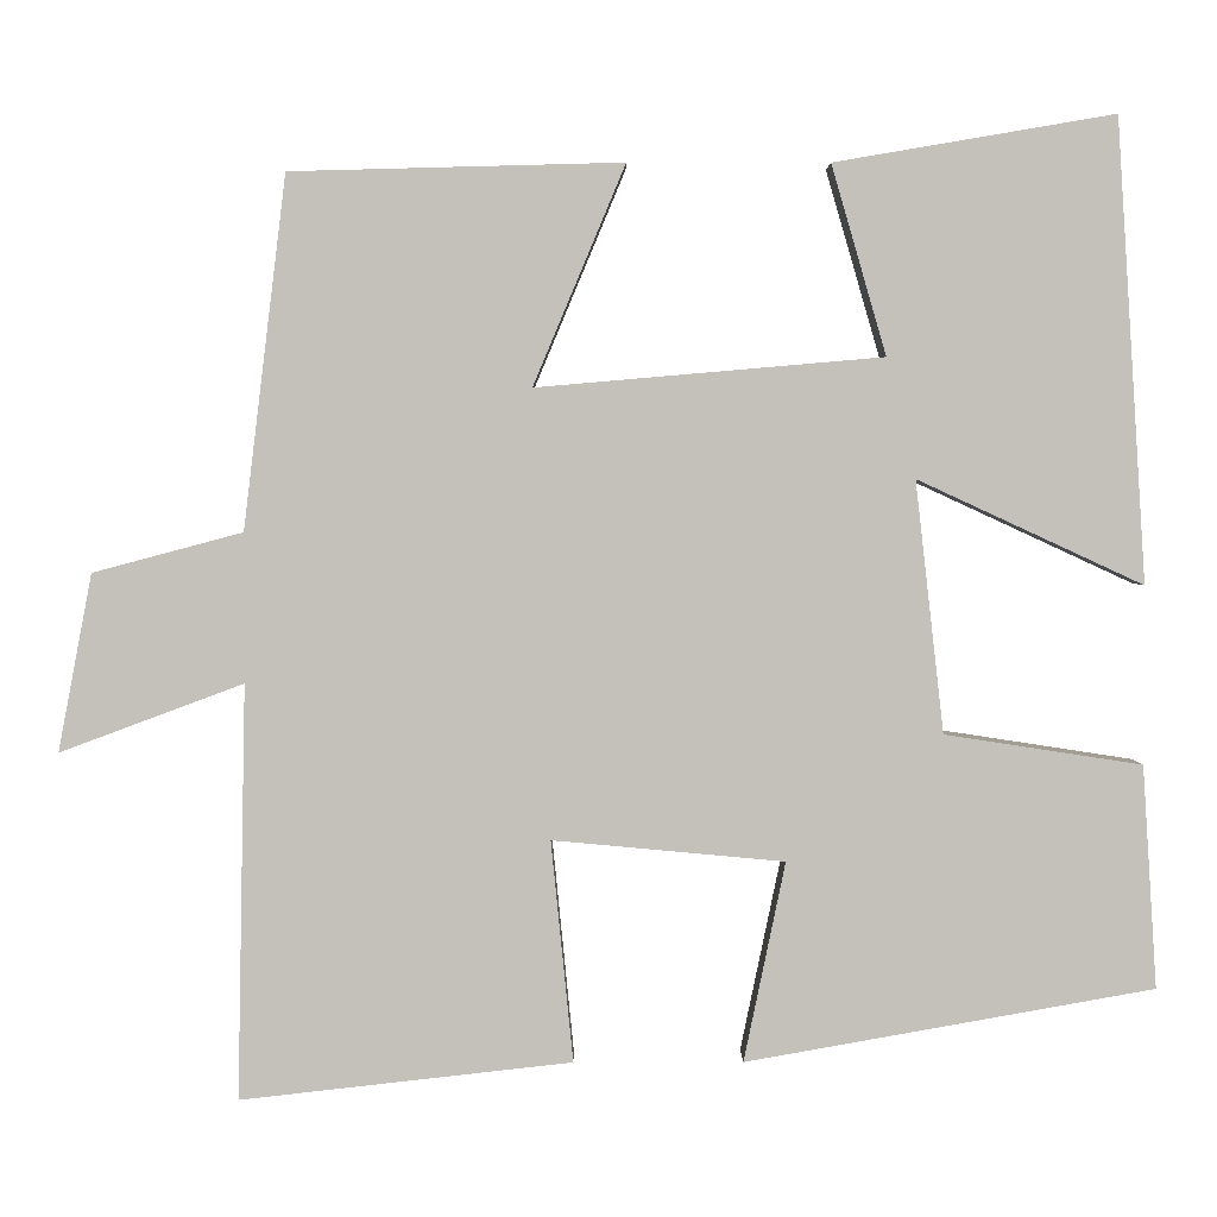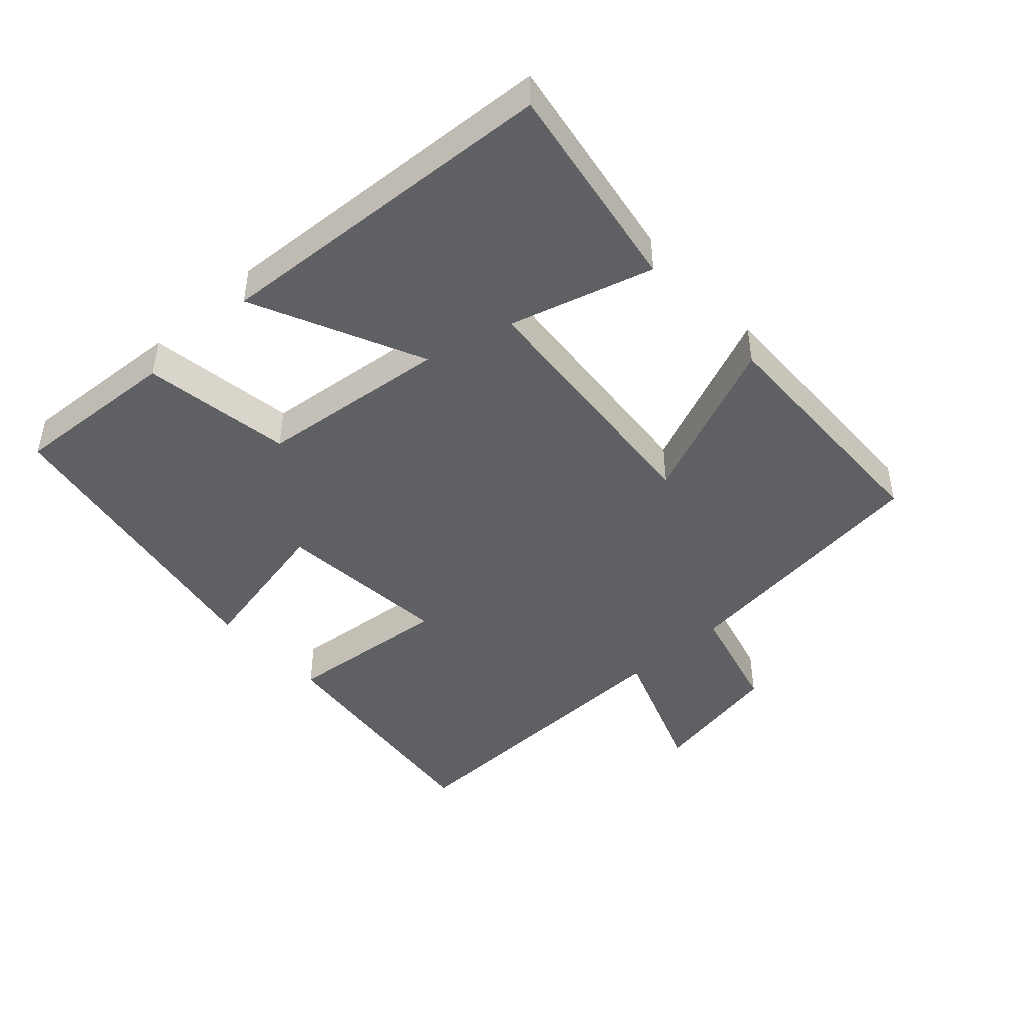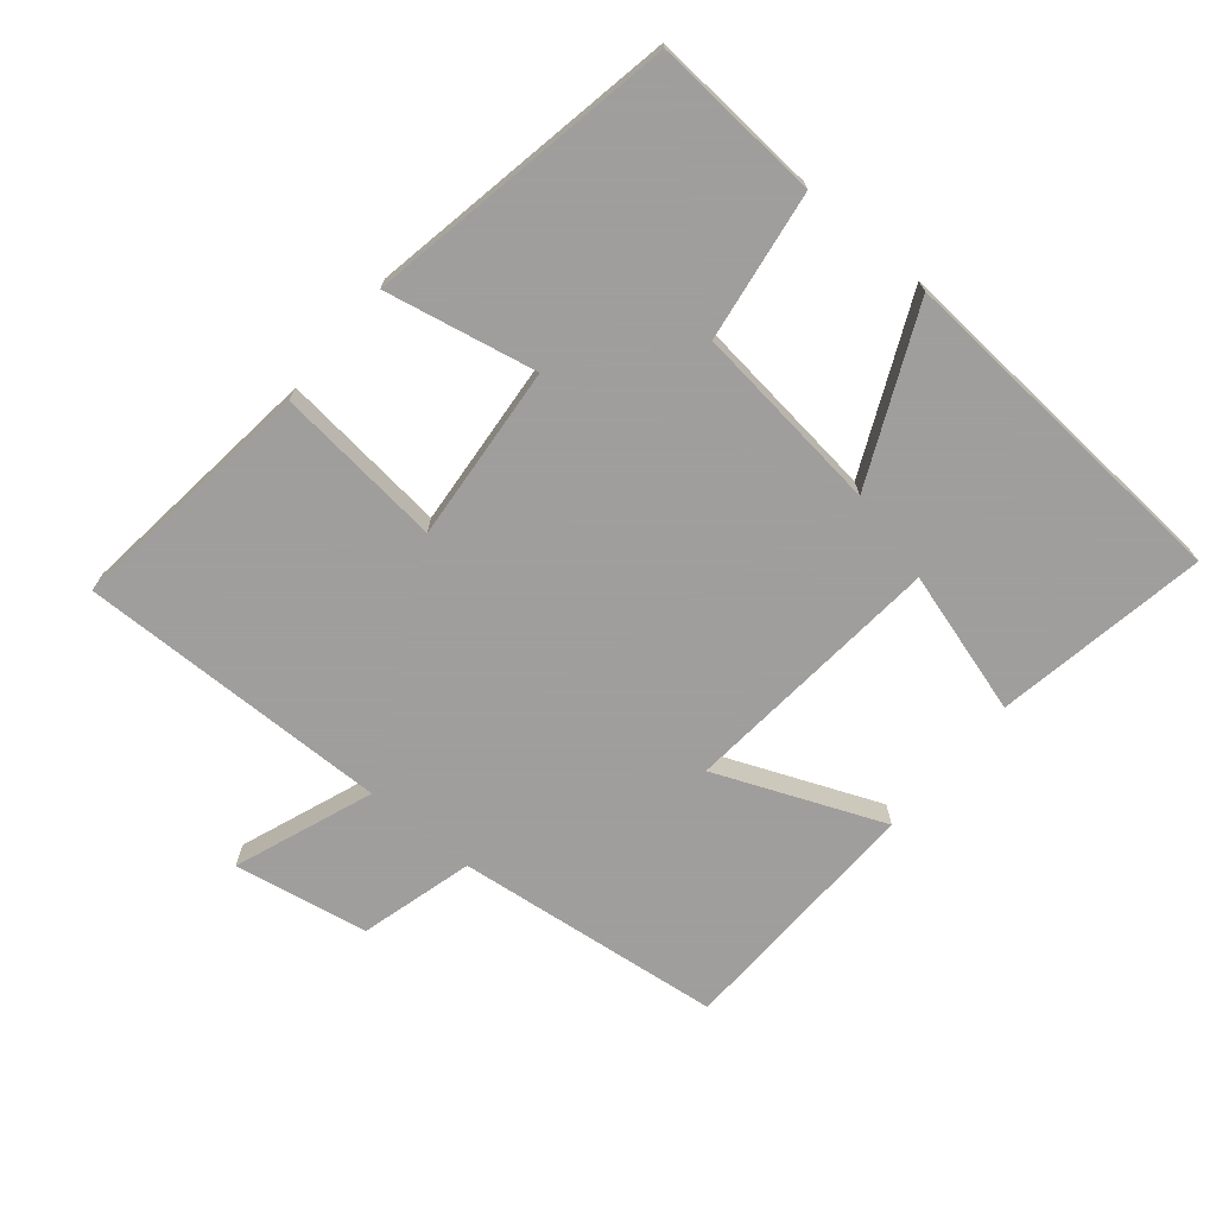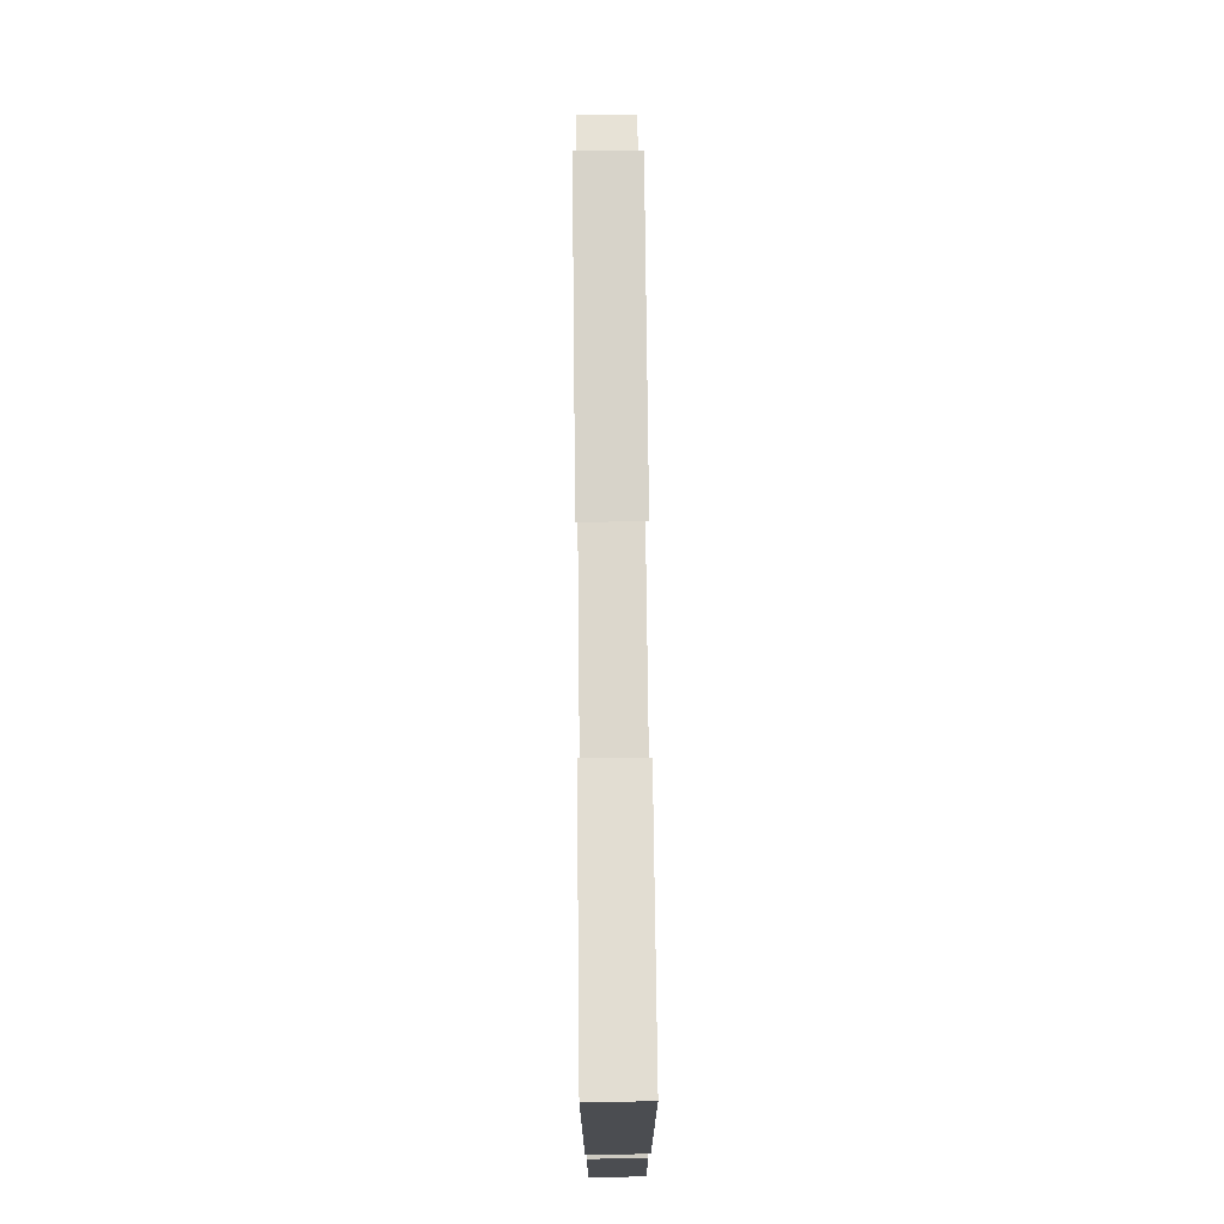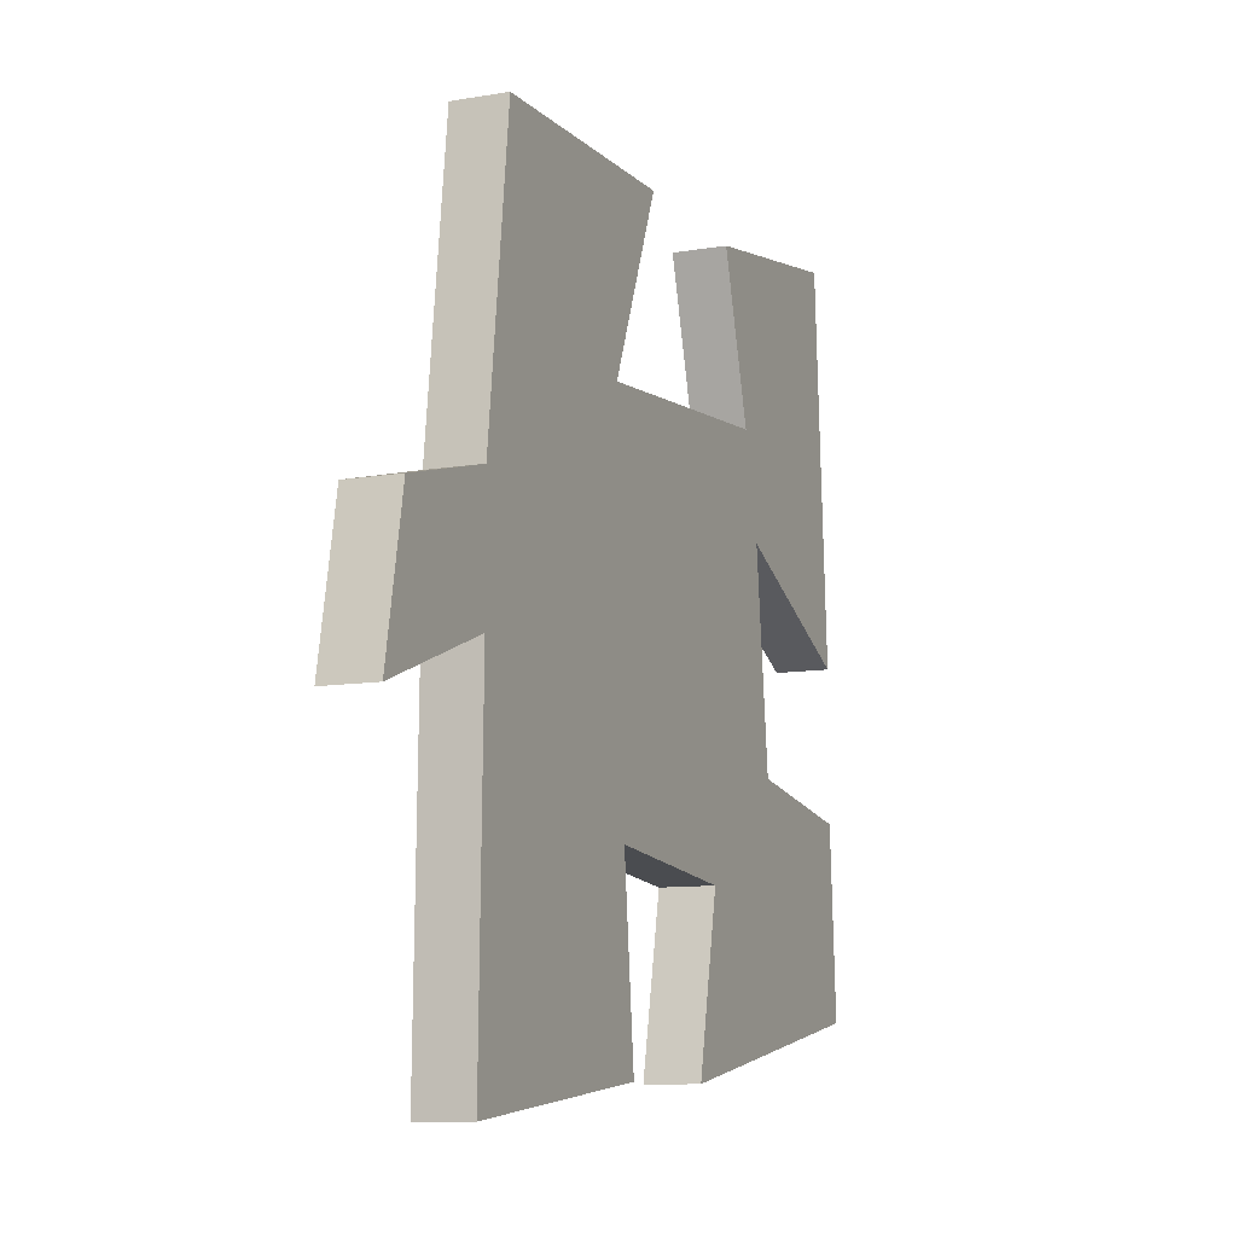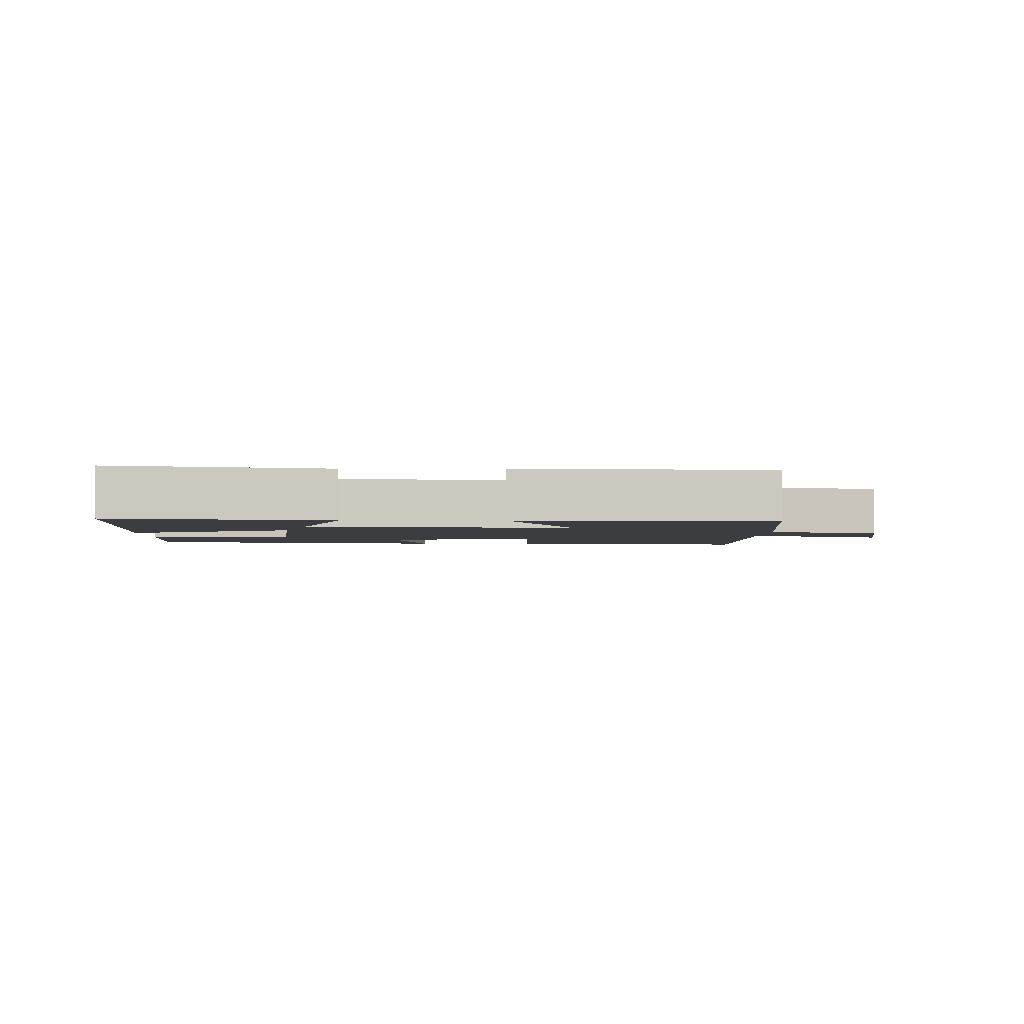
<metadata>
{"format":"obj","ext":"obj","renderer":"f3d","projection":"perspective","resolution":1024,"background":"white","views":[{"elev":2.2,"azim":179.7,"up":"+Z"},{"elev":-45.3,"azim":-47.5,"up":"+Y"},{"elev":-71.1,"azim":-130.1,"up":"+Y"},{"elev":77.8,"azim":-90.6,"up":"+Z"},{"elev":-10.0,"azim":113.5,"up":"+Z"},{"elev":-2.7,"azim":-1.3,"up":"+Y"}]}
</metadata>
<code>
v -0.467 0.07 0.554
v -0.15 0.07 0.5
v -0.212 0.07 0.286
v 0.18 0.07 0.252
v 0.076 0.07 0.5
v 0.452 0.07 0.49
v 0.5 0.07 0.092
v 0.669 0.07 0.047
v 0.707 0.07 -0.153
v 0.5 0.07 -0.076
v 0.509 0.07 -0.542
v 0.135 0.07 -0.5
v 0.16 0.07 -0.251
v -0.102 0.07 -0.275
v -0.055 0.07 -0.5
v -0.516 0.07 -0.418
v -0.5 0.07 -0.167
v -0.277 0.07 -0.133
v -0.245 0.07 0.151
v -0.5 0.07 0.033
v -0.467 0 0.554
v -0.15 0 0.5
v -0.212 0 0.286
v 0.18 0 0.252
v 0.076 0 0.5
v 0.452 0 0.49
v 0.5 0 0.092
v 0.669 0 0.047
v 0.707 0 -0.153
v 0.5 0 -0.076
v 0.509 0 -0.542
v 0.135 0 -0.5
v 0.16 0 -0.251
v -0.102 0 -0.275
v -0.055 0 -0.5
v -0.516 0 -0.418
v -0.5 0 -0.167
v -0.277 0 -0.133
v -0.245 0 0.151
v -0.5 0 0.033
f 19 20 1
f 16 17 18
f 15 16 18
f 14 15 18
f 13 14 18 19
f 10 11 12 13
f 10 13 19
f 7 8 9 10
f 6 7 10
f 5 6 10
f 4 5 10
f 3 4 10 19
f 1 2 3
f 1 3 19
f 21 40 39
f 38 37 36
f 38 36 35
f 38 35 34
f 39 38 34 33
f 33 32 31 30
f 39 33 30
f 30 29 28 27
f 30 27 26
f 30 26 25
f 30 25 24
f 39 30 24 23
f 23 22 21
f 39 23 21
f 1 21 22 2
f 2 22 23 3
f 3 23 24 4
f 4 24 25 5
f 5 25 26 6
f 6 26 27 7
f 7 27 28 8
f 8 28 29 9
f 9 29 30 10
f 10 30 31 11
f 11 31 32 12
f 12 32 33 13
f 13 33 34 14
f 14 34 35 15
f 15 35 36 16
f 16 36 37 17
f 17 37 38 18
f 18 38 39 19
f 19 39 40 20
f 20 40 21 1

</code>
